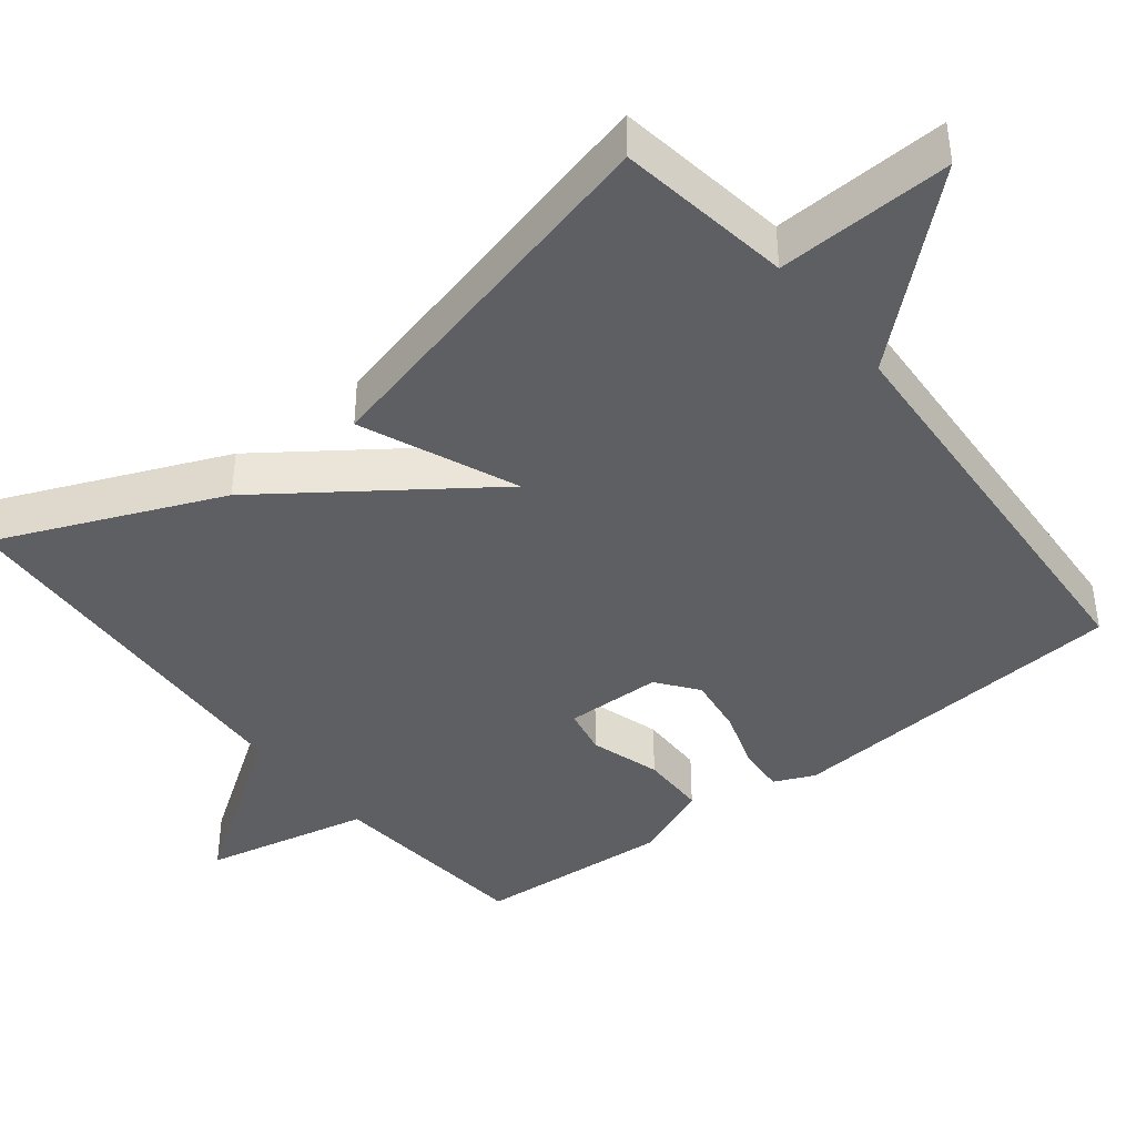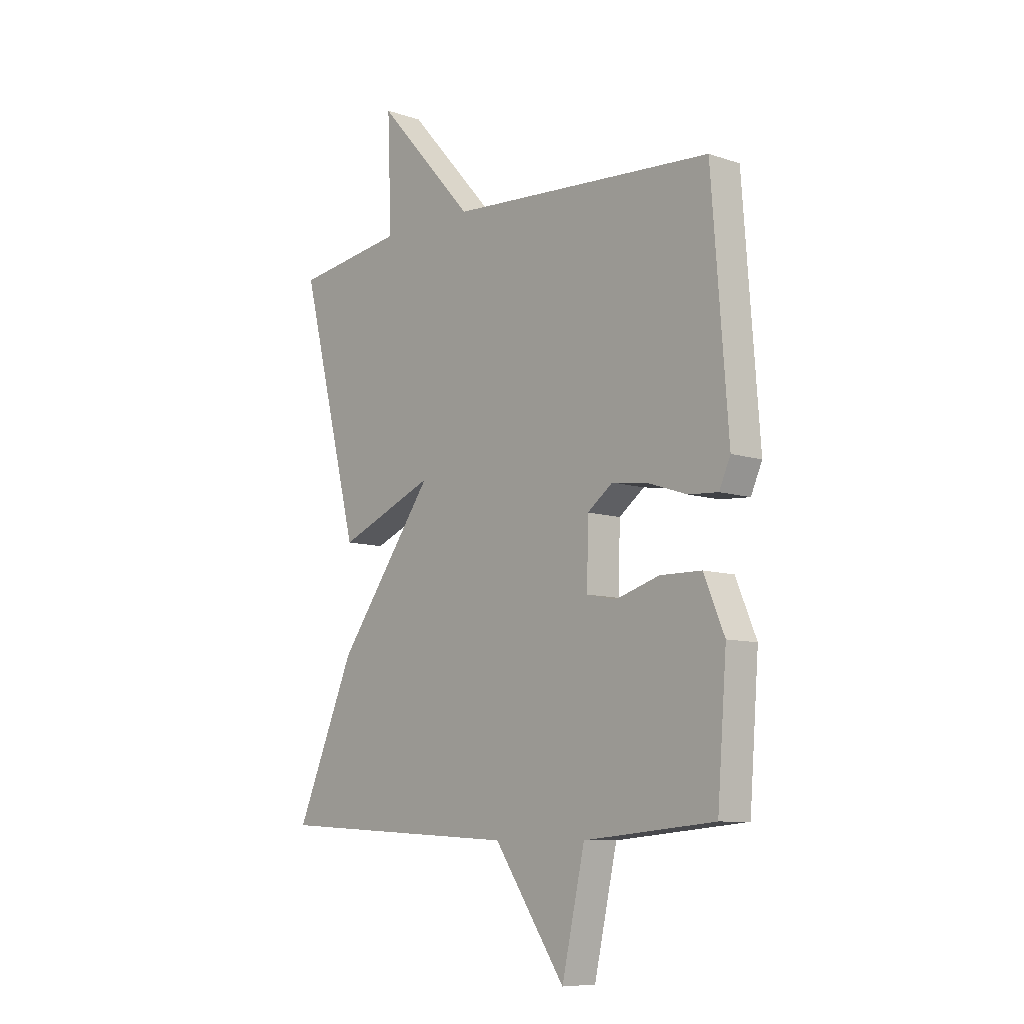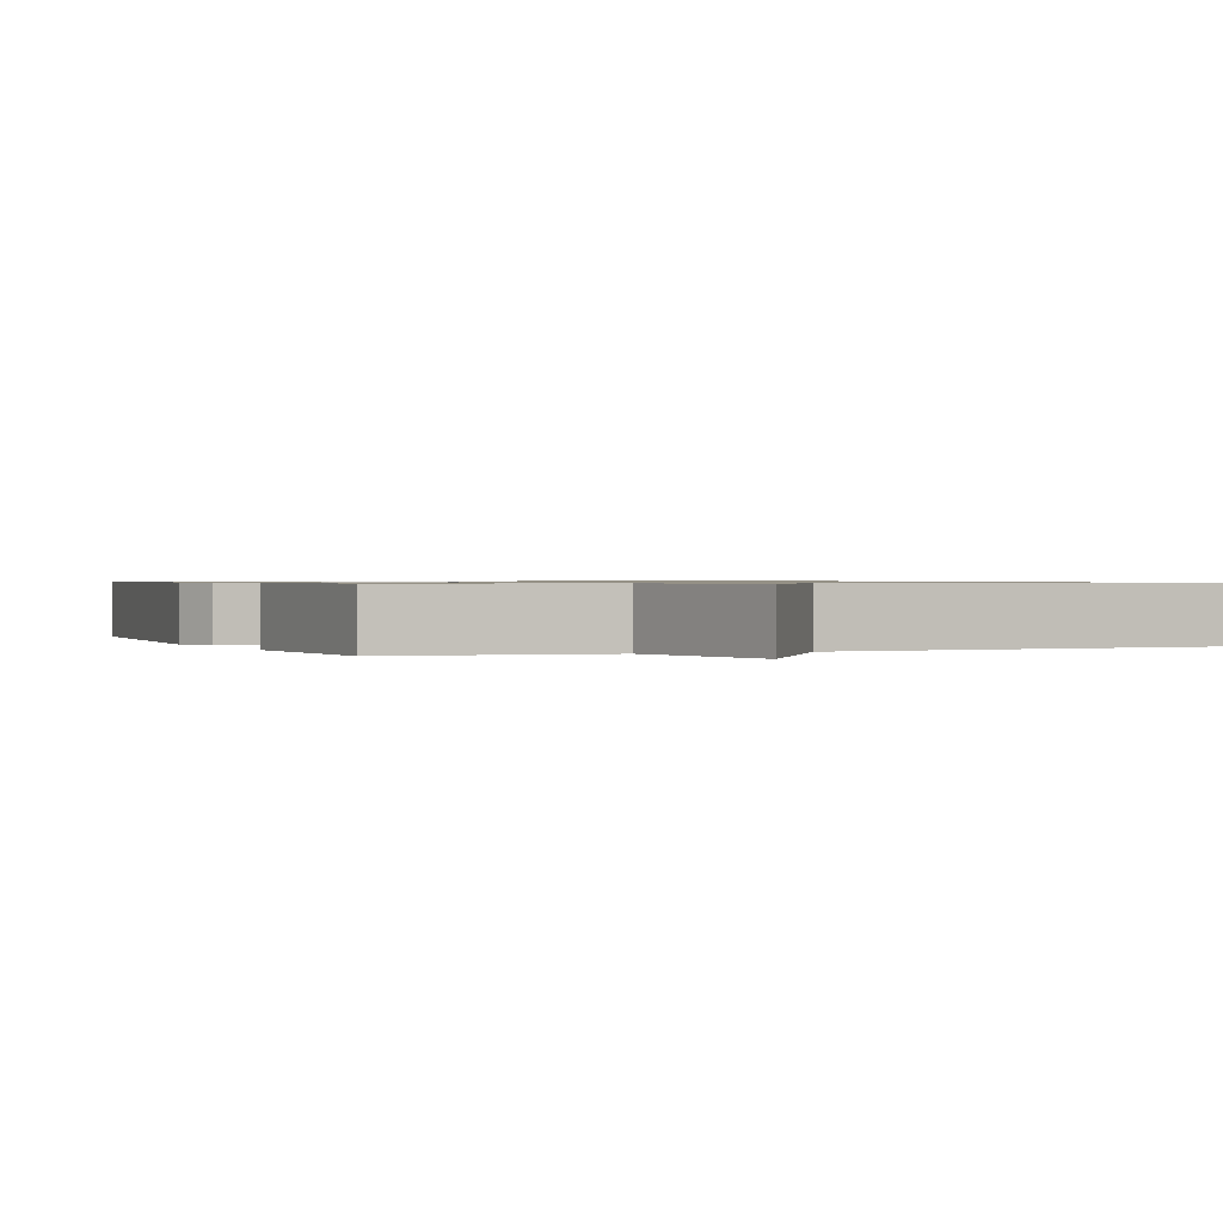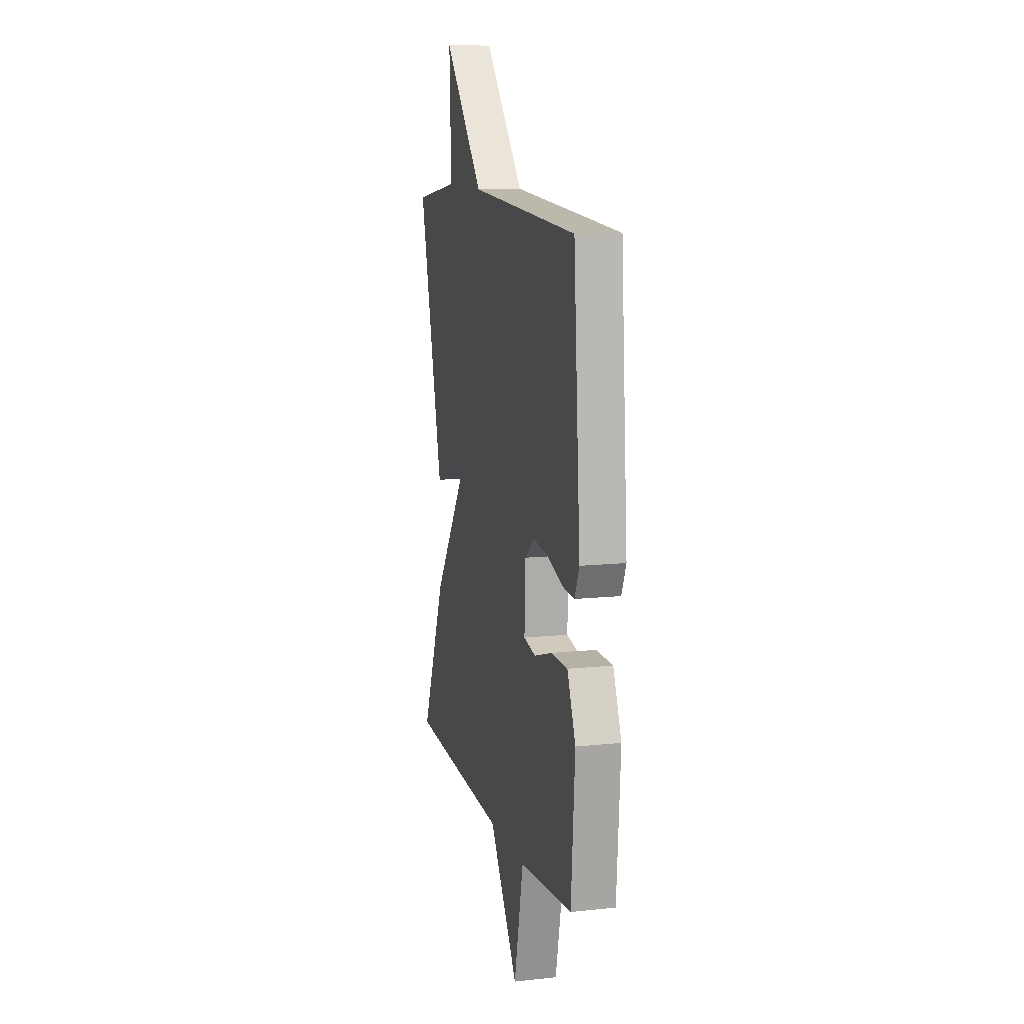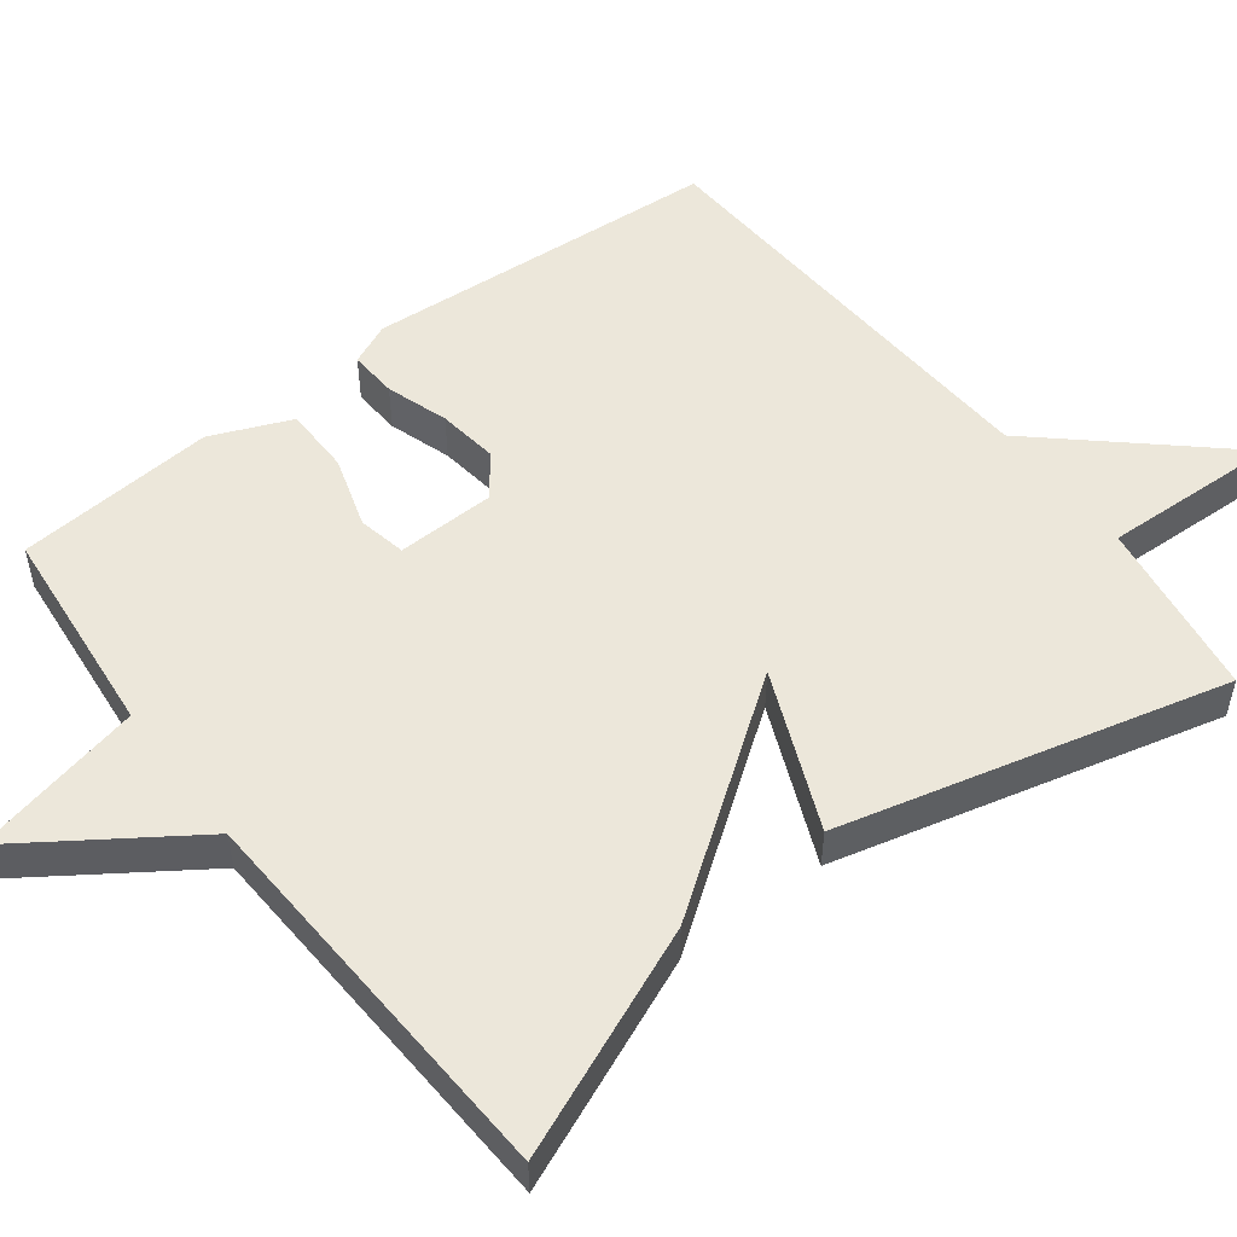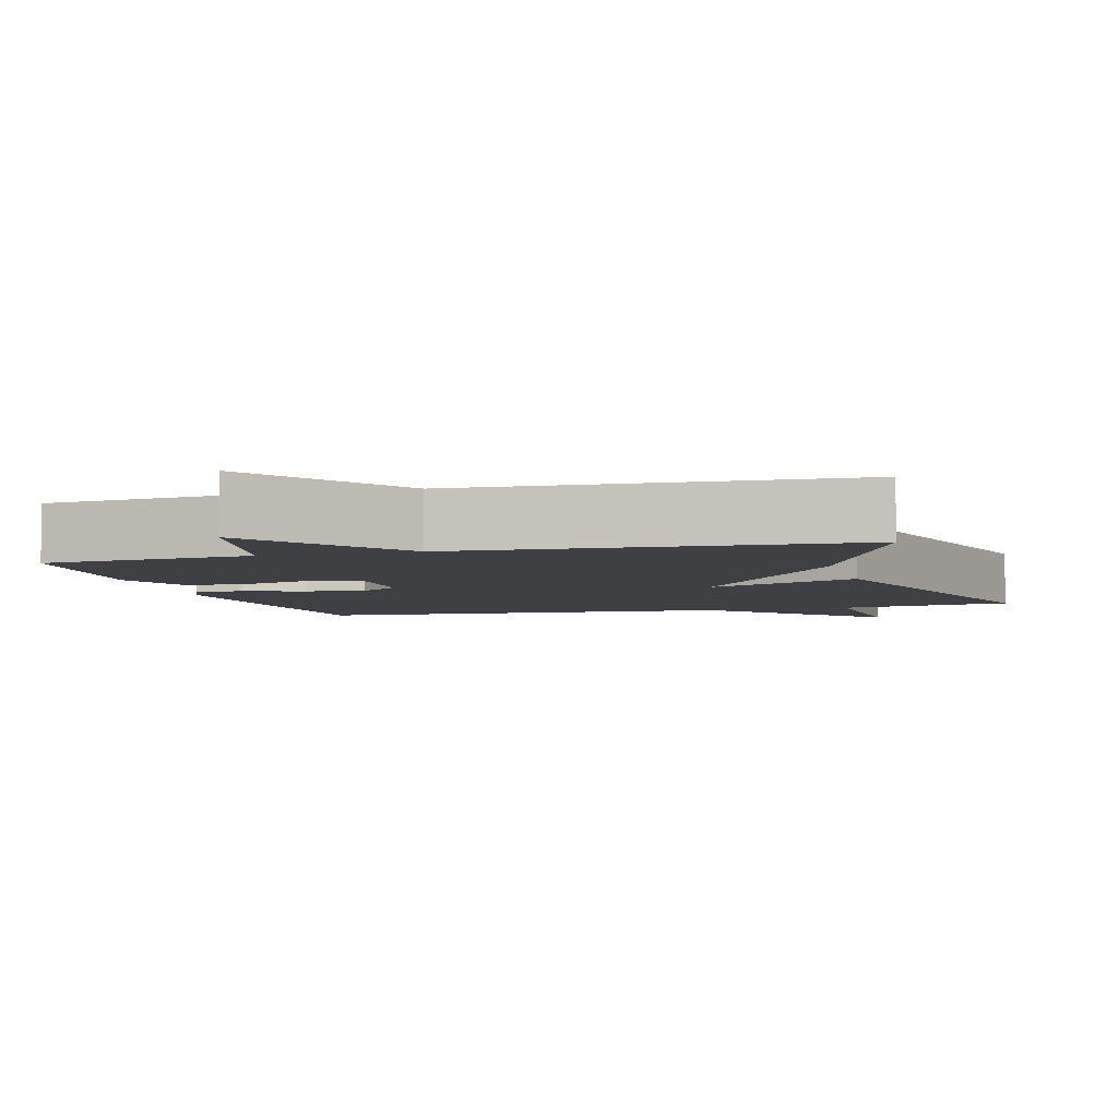
<metadata>
{"format":"obj","ext":"obj","renderer":"f3d","projection":"perspective","resolution":1024,"background":"white","views":[{"elev":-41.3,"azim":-51.7,"up":"+Y"},{"elev":-8.7,"azim":47.9,"up":"+Z"},{"elev":0.7,"azim":157.1,"up":"+Y"},{"elev":11.3,"azim":75.5,"up":"+Z"},{"elev":52.9,"azim":-127.3,"up":"+Y"},{"elev":-4.8,"azim":-164.2,"up":"+Y"}]}
</metadata>
<code>
v -0.5 0.07 -0.5
v -0.374 0.07 -0.204
v -0.167 0.07 0.083
v -0.374 0.07 -0.004
v -0.5 0.07 0.5
v -0.266 0.07 0.535
v -0.275 0.07 0.769
v -0.066 0.07 0.535
v 0.5 0.07 0.5
v 0.535 0.07 0.034
v 0.511 0.07 -0.02
v 0.448 0.07 -0.016
v 0.367 0.07 0.011
v 0.288 0.07 0.022
v 0.234 0.07 -0.019
v 0.231 0.07 -0.148
v 0.294 0.07 -0.161
v 0.388 0.07 -0.132
v 0.476 0.07 -0.133
v 0.52 0.07 -0.238
v 0.5 0.07 -0.5
v 0.221 0.07 -0.527
v 0.172 0.07 -0.749
v 0.021 0.07 -0.527
v -0.5 0 -0.5
v -0.374 0 -0.204
v -0.167 0 0.083
v -0.374 0 -0.004
v -0.5 0 0.5
v -0.266 0 0.535
v -0.275 0 0.769
v -0.066 0 0.535
v 0.5 0 0.5
v 0.535 0 0.034
v 0.511 0 -0.02
v 0.448 0 -0.016
v 0.367 0 0.011
v 0.288 0 0.022
v 0.234 0 -0.019
v 0.231 0 -0.148
v 0.294 0 -0.161
v 0.388 0 -0.132
v 0.476 0 -0.133
v 0.52 0 -0.238
v 0.5 0 -0.5
v 0.221 0 -0.527
v 0.172 0 -0.749
v 0.021 0 -0.527
f 22 23 24
f 22 24 1
f 21 22 1
f 20 21 1
f 19 20 1
f 18 19 1
f 17 18 1
f 16 17 1 2
f 15 16 2 3
f 14 15 3
f 11 12 13
f 10 11 13
f 9 10 13
f 8 9 13
f 8 13 14
f 7 8 14
f 6 7 14
f 3 4 5 6
f 3 6 14
f 48 47 46
f 25 48 46
f 25 46 45
f 25 45 44
f 25 44 43
f 25 43 42
f 25 42 41
f 26 25 41 40
f 27 26 40 39
f 27 39 38
f 37 36 35
f 37 35 34
f 37 34 33
f 37 33 32
f 38 37 32
f 38 32 31
f 38 31 30
f 30 29 28 27
f 38 30 27
f 1 25 26 2
f 2 26 27 3
f 3 27 28 4
f 4 28 29 5
f 5 29 30 6
f 6 30 31 7
f 7 31 32 8
f 8 32 33 9
f 9 33 34 10
f 10 34 35 11
f 11 35 36 12
f 12 36 37 13
f 13 37 38 14
f 14 38 39 15
f 15 39 40 16
f 16 40 41 17
f 17 41 42 18
f 18 42 43 19
f 19 43 44 20
f 20 44 45 21
f 21 45 46 22
f 22 46 47 23
f 23 47 48 24
f 24 48 25 1

</code>
